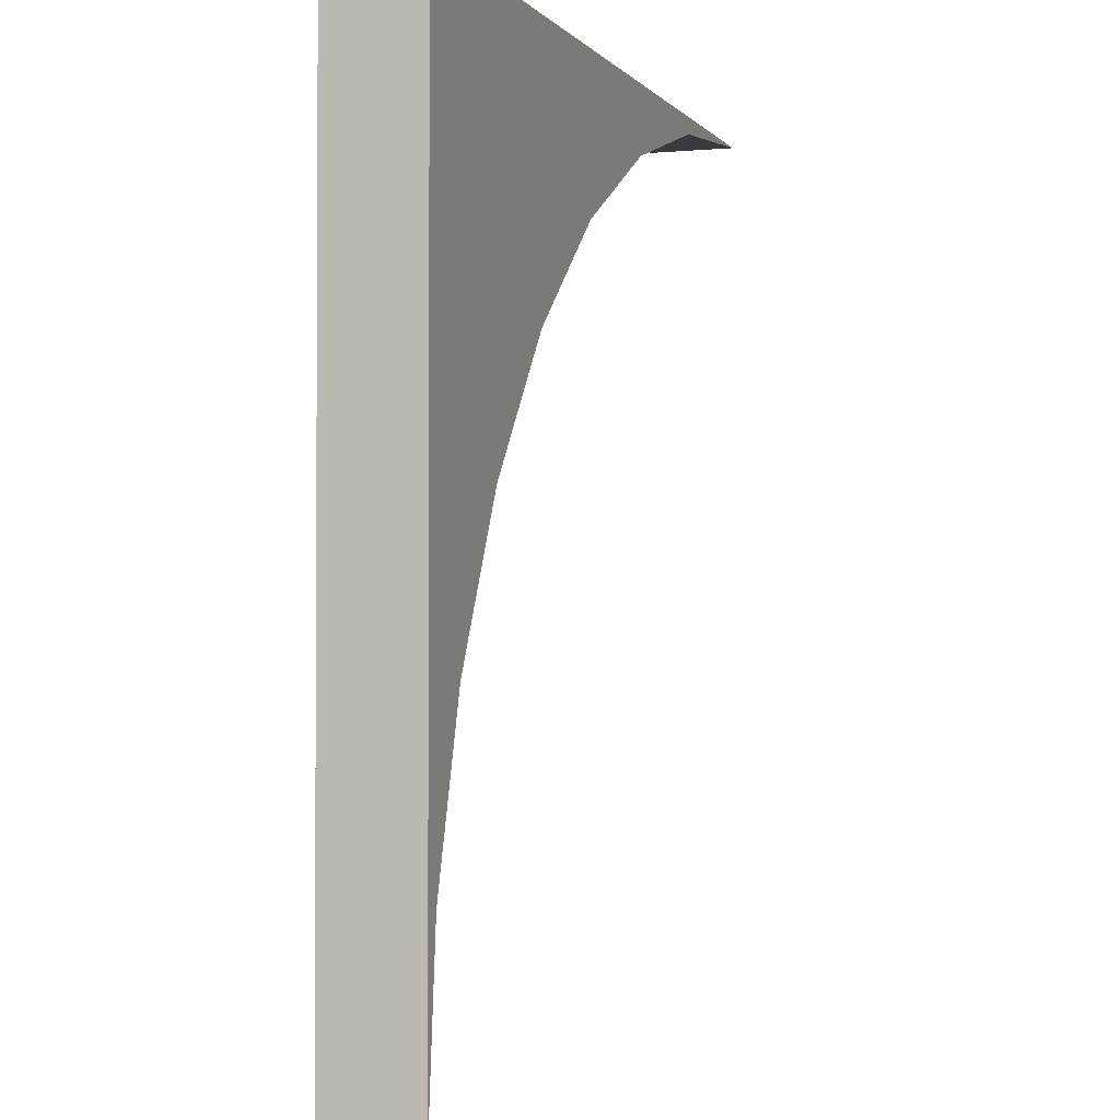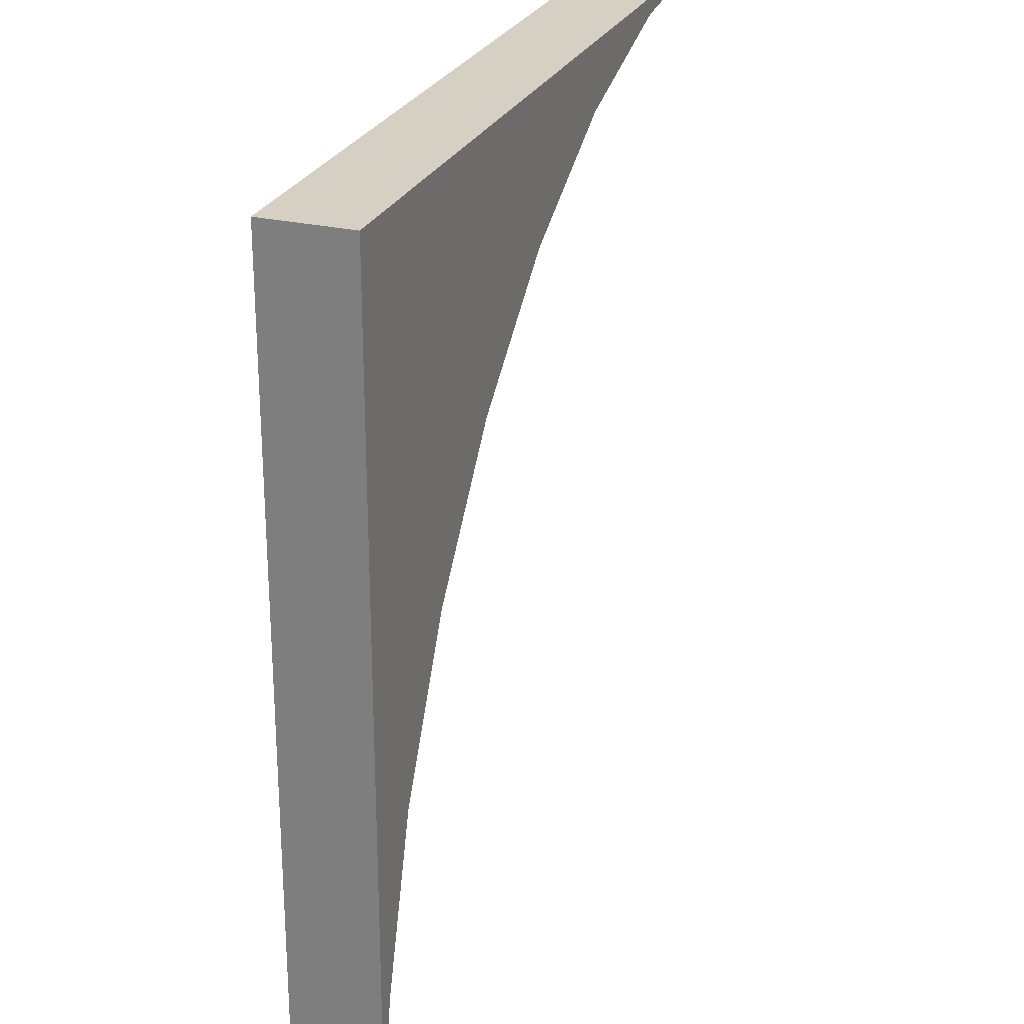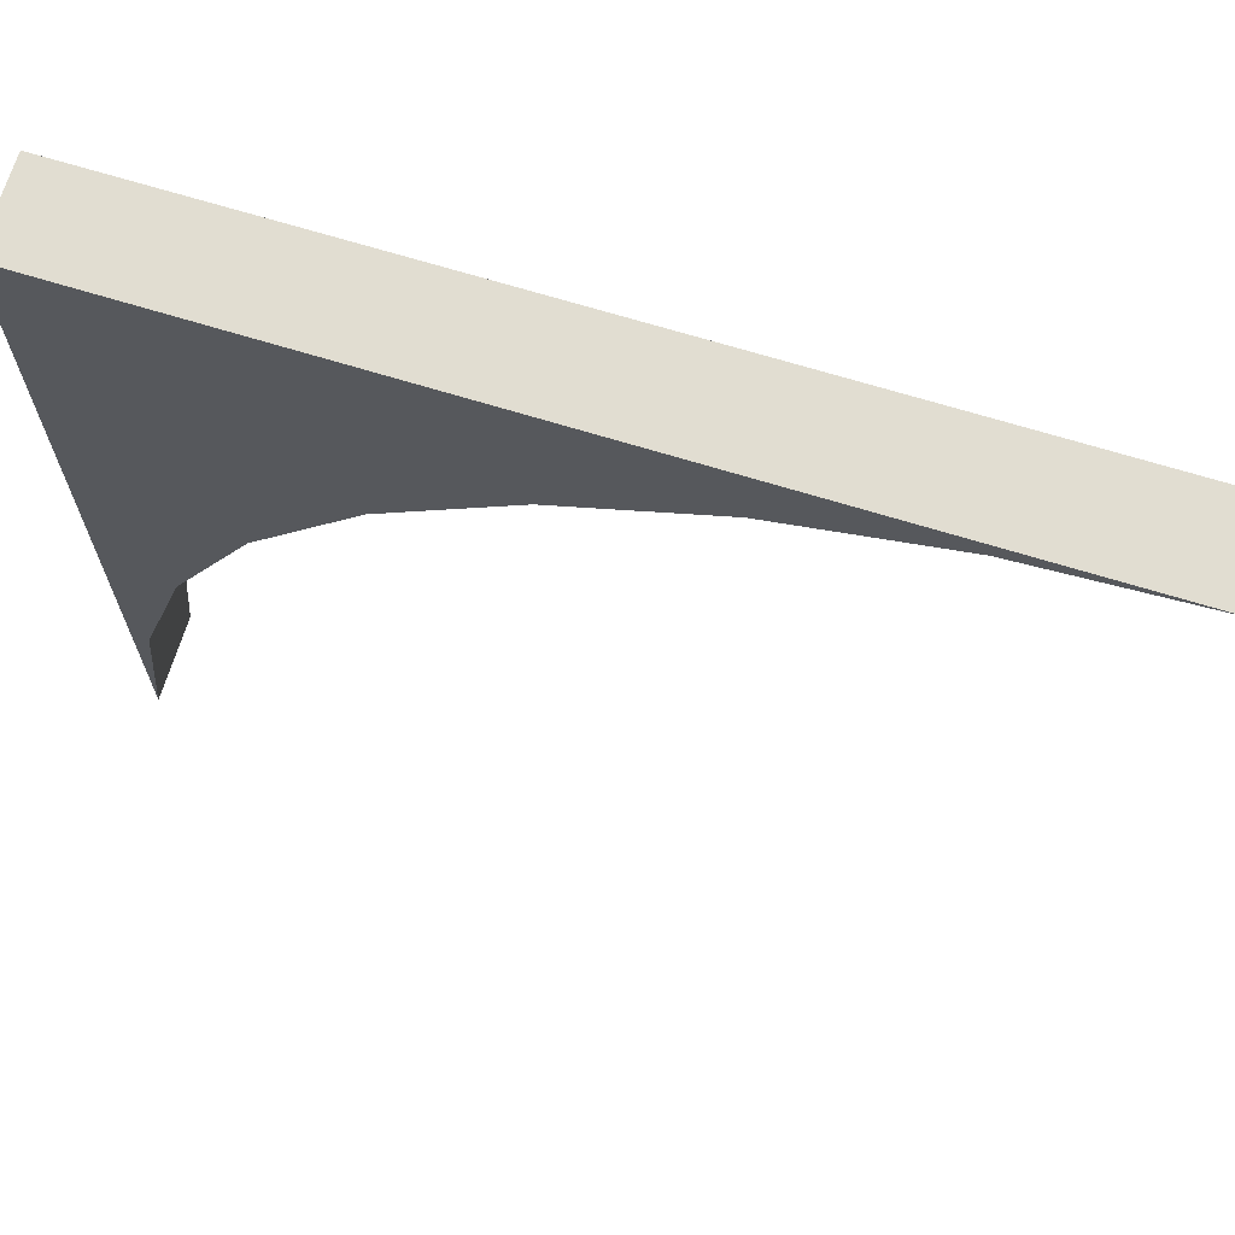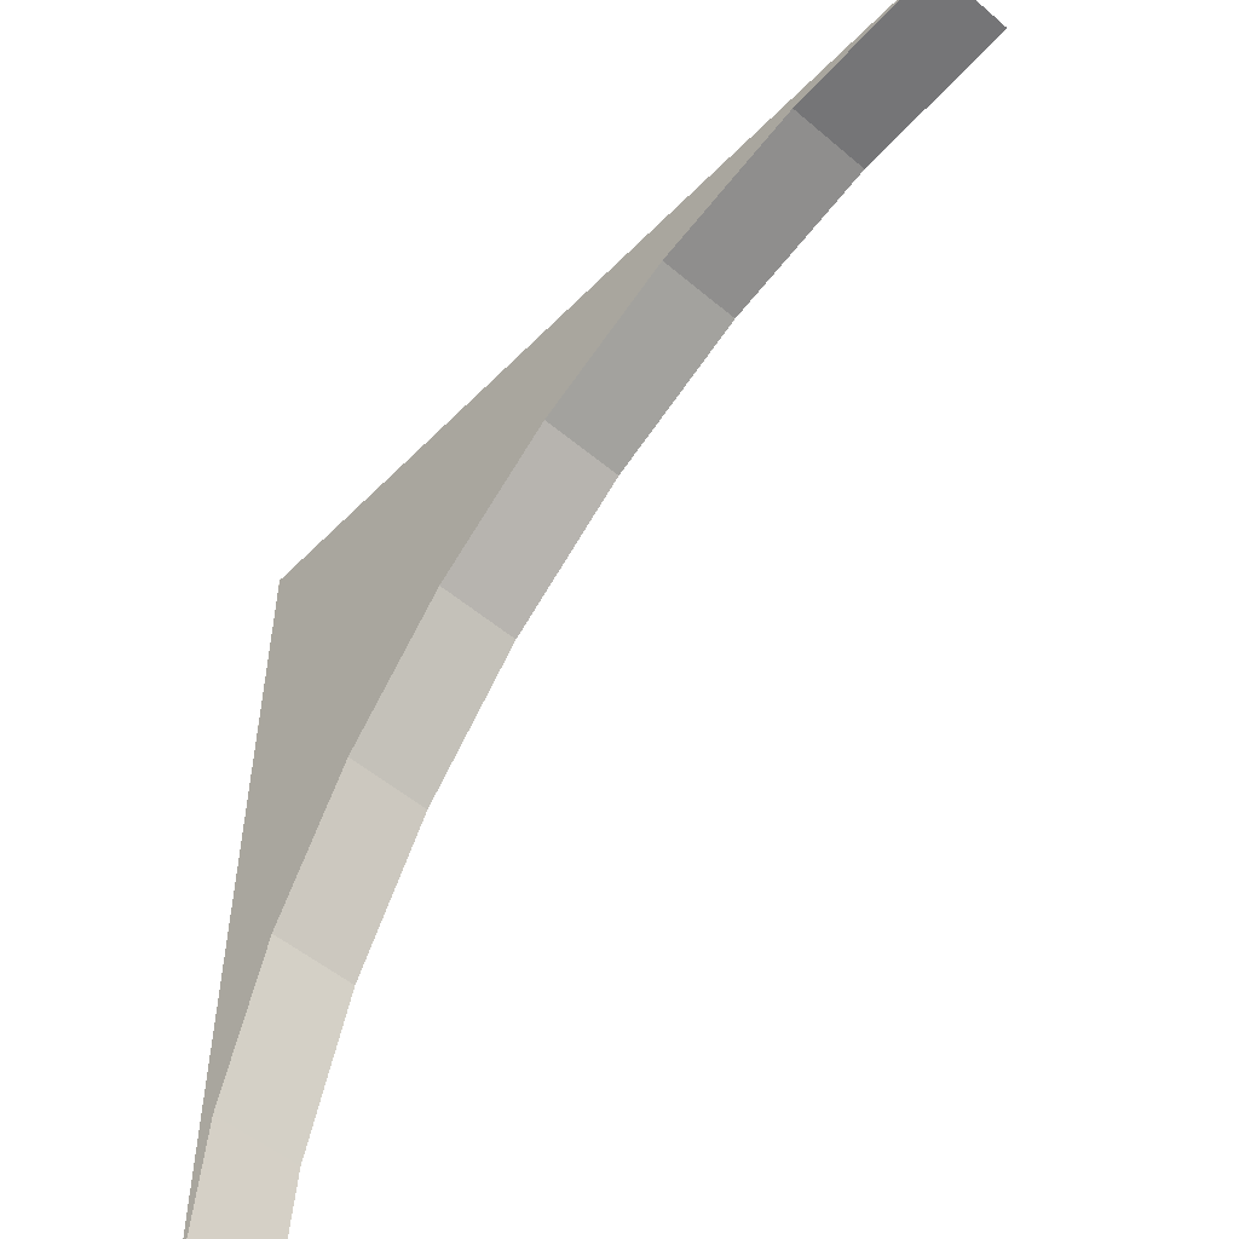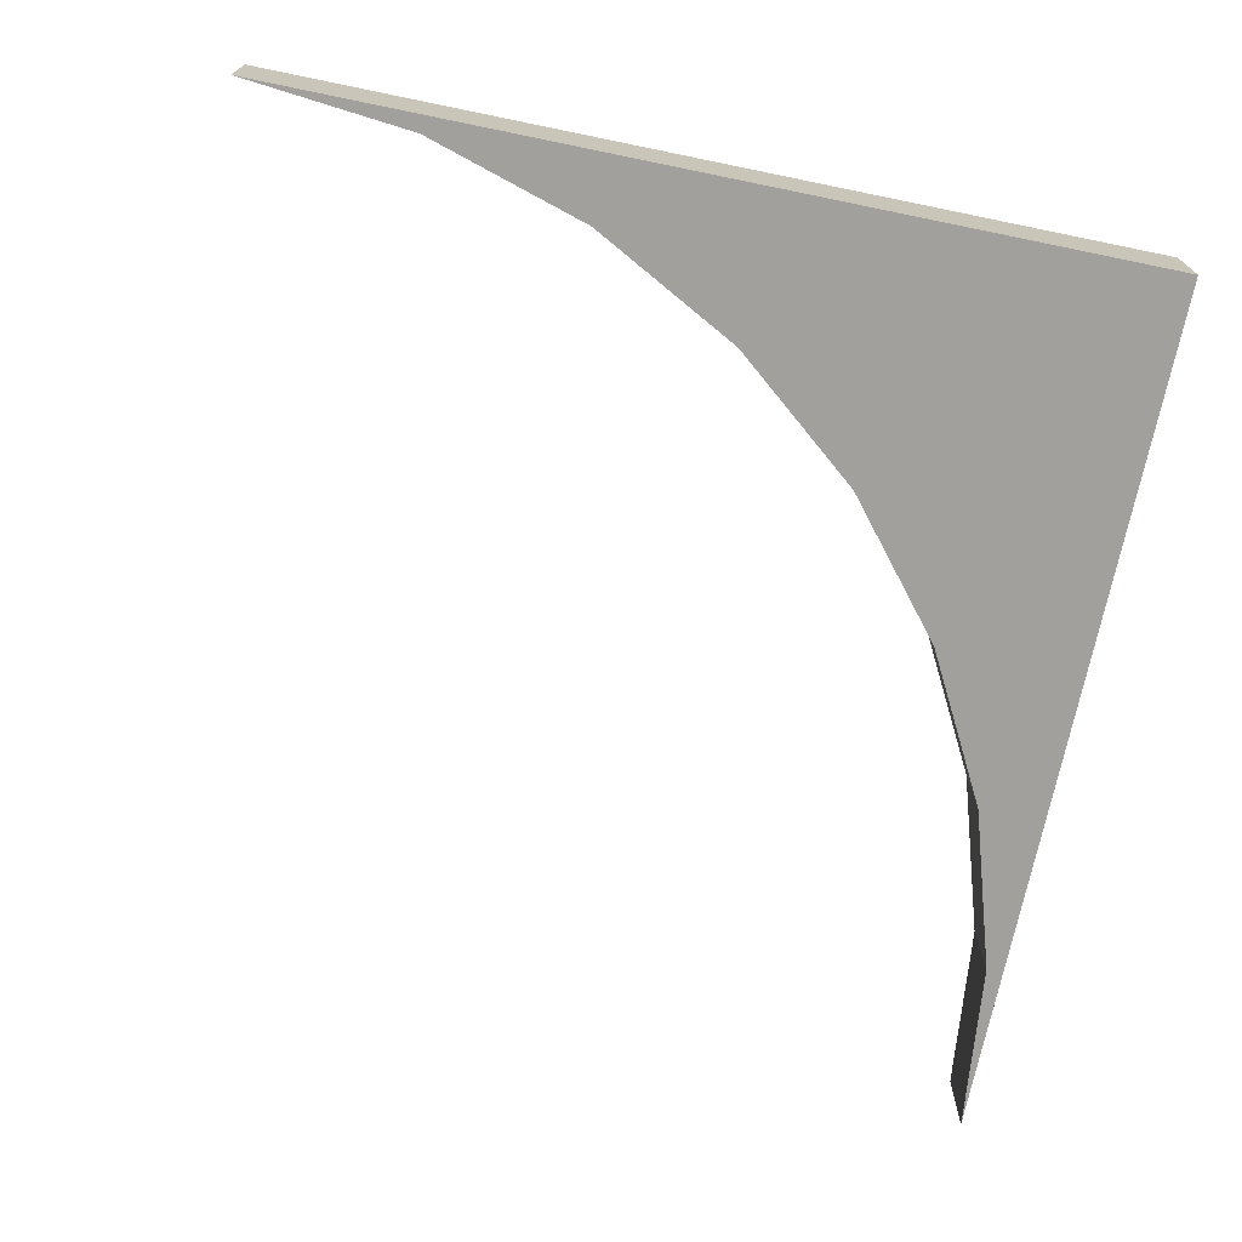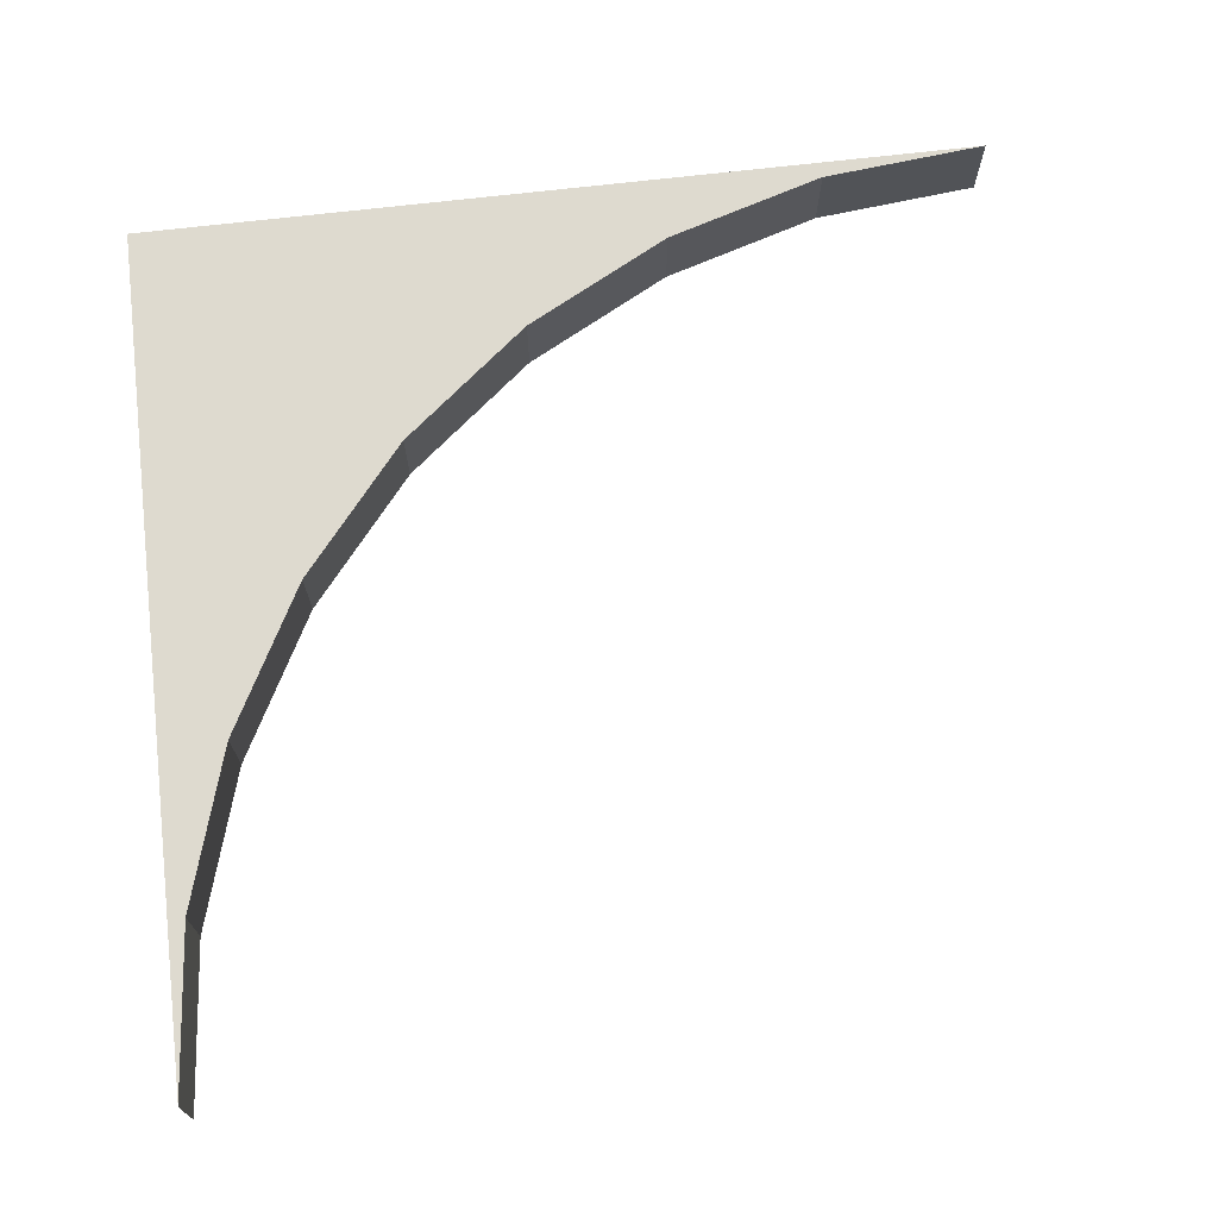
<metadata>
{"format":"obj","ext":"obj","renderer":"f3d","projection":"perspective","resolution":1024,"background":"white","views":[{"elev":-2.0,"azim":-71.9,"up":"+Y"},{"elev":26.2,"azim":-69.7,"up":"+Y"},{"elev":68.8,"azim":17.1,"up":"+Y"},{"elev":-52.1,"azim":47.5,"up":"+Y"},{"elev":-71.7,"azim":168.4,"up":"+Z"},{"elev":71.0,"azim":-6.6,"up":"+Z"}]}
</metadata>
<code>
v -1e-05 100 0
v 61.73 92.39 0
v 80.49 98.08 0
v 1.921 19.51 0
v 7.612 38.27 0
v 3e-06 -0.000157 0
v 100 100 0
v 16.85 55.56 0
v 29.29 70.71 0
v 44.44 83.15 0
v 7.612 38.27 10
v 16.85 55.56 10
v -1e-05 100 10
v 3e-06 -0.000157 10
v 61.73 92.39 10
v 80.49 98.08 10
v 100 100 10
v 1.921 19.51 10
v 44.44 83.15 10
v 29.29 70.71 10
g Mesh
f 1 3 2
f 1 5 4
f 1 4 6
f 1 7 3
f 1 8 5
f 1 9 8
f 1 10 9
f 1 2 10
f 8 12 11 5
f 6 14 13 1
f 3 16 15 2
f 1 13 17 7
f 7 17 16 3
f 4 18 14 6
f 2 15 19 10
f 10 19 20 9
f 5 11 18 4
f 9 20 12 8
f 16 13 15
f 11 13 18
f 18 13 14
f 17 13 16
f 12 13 11
f 20 13 12
f 19 13 20
f 15 13 19

</code>
